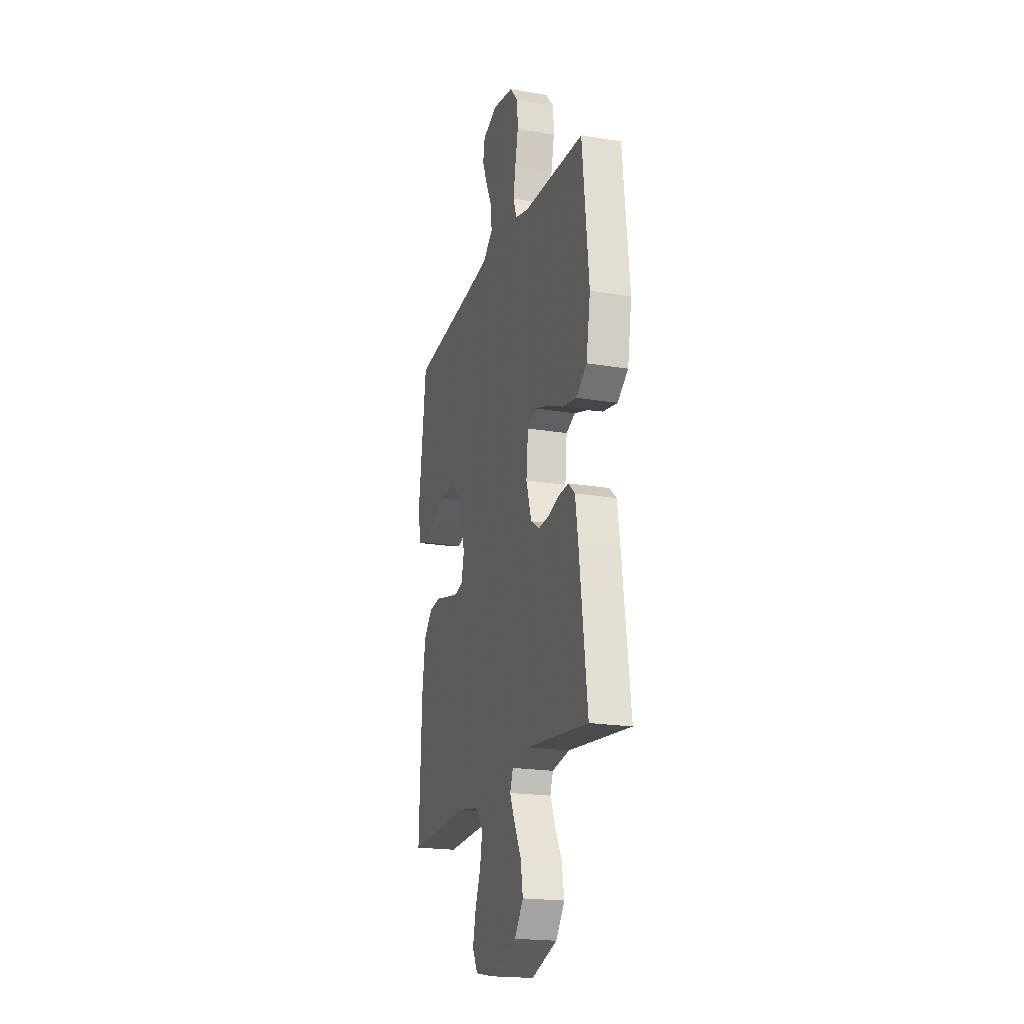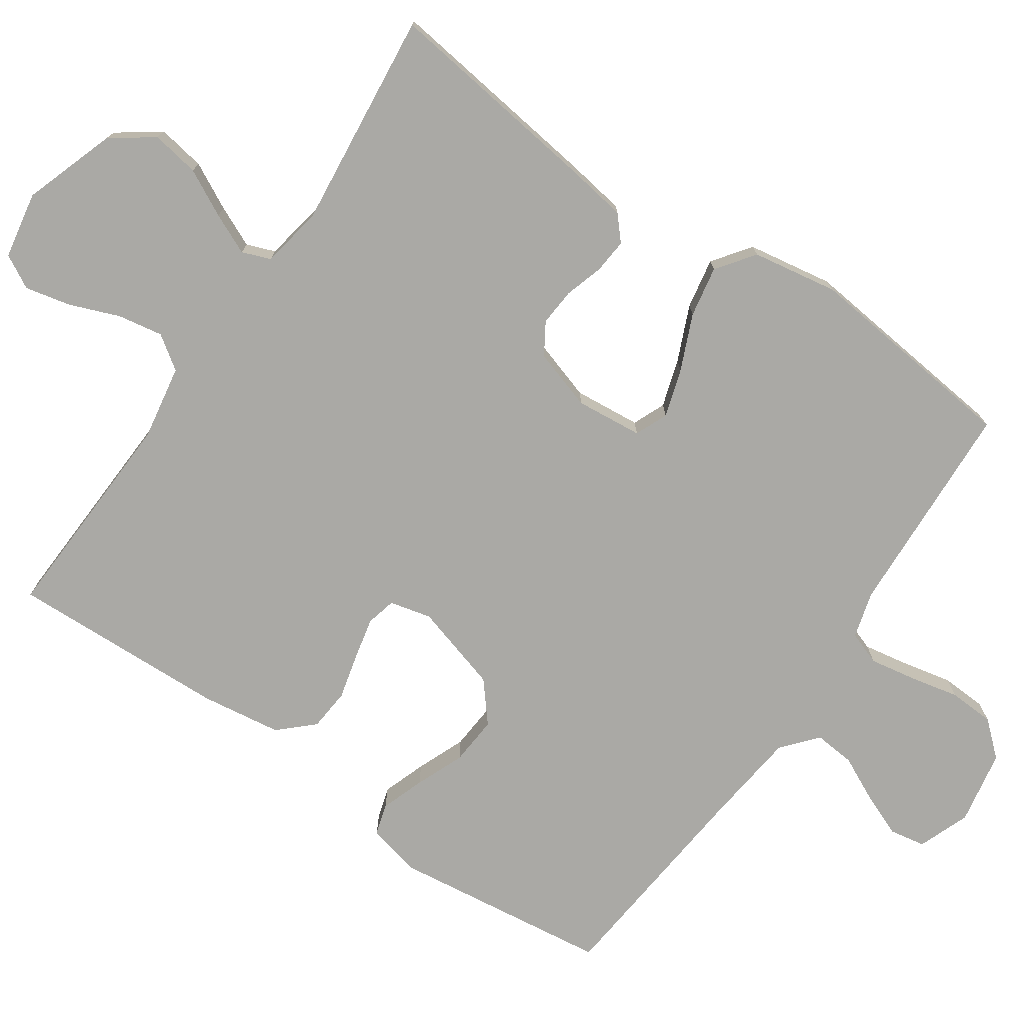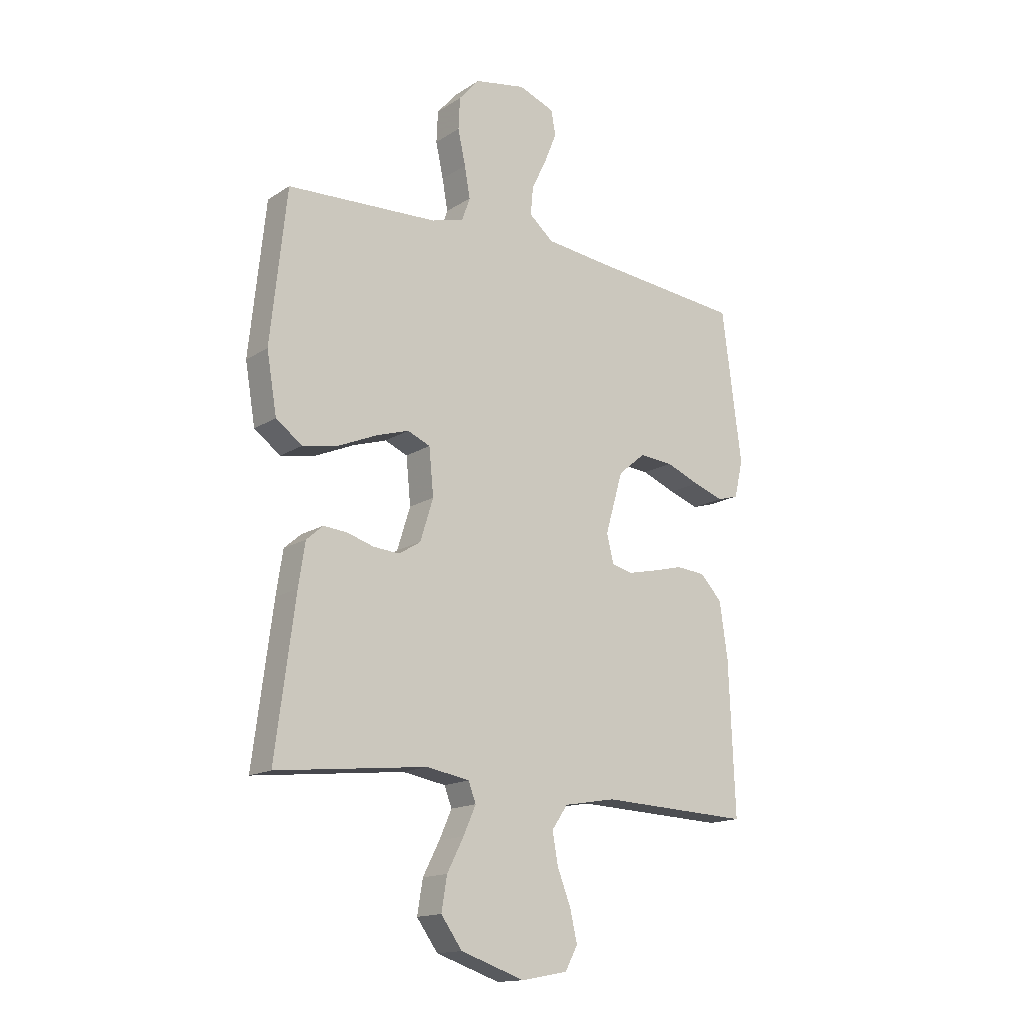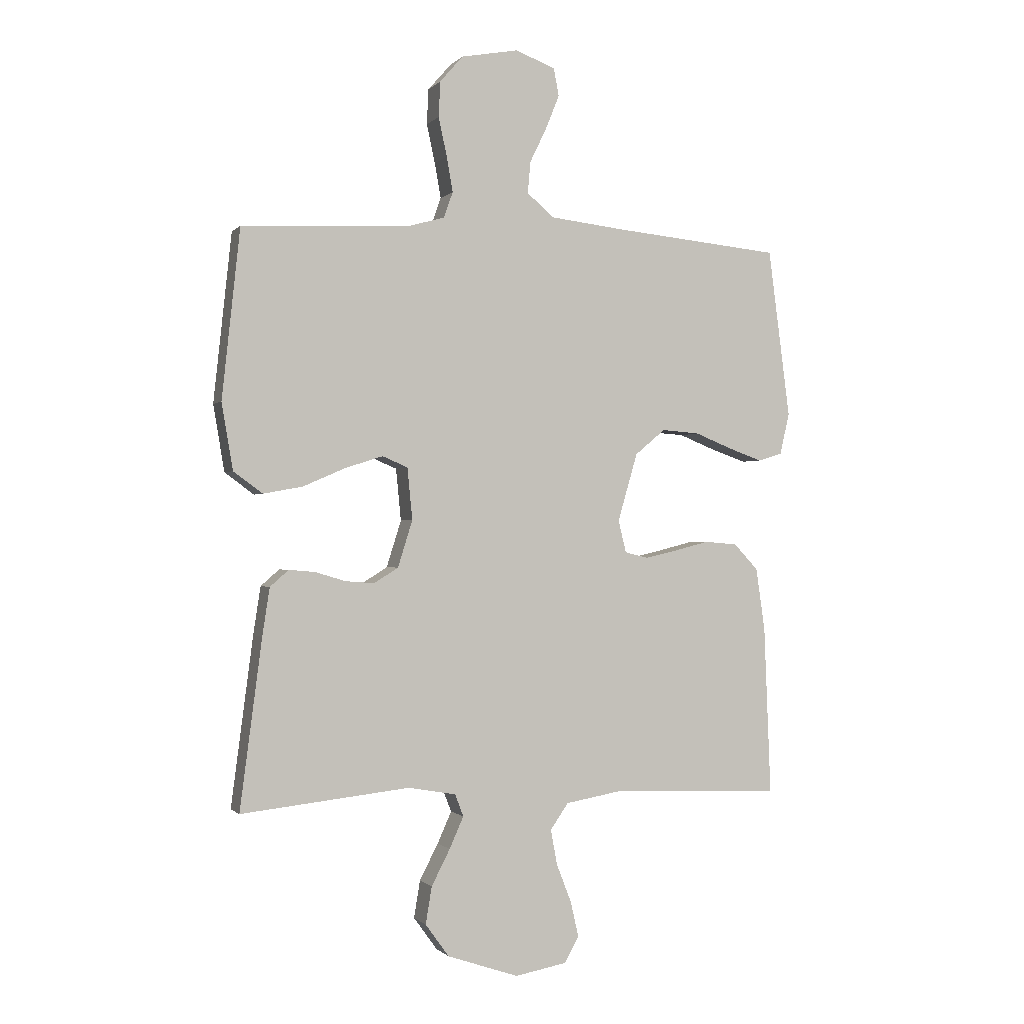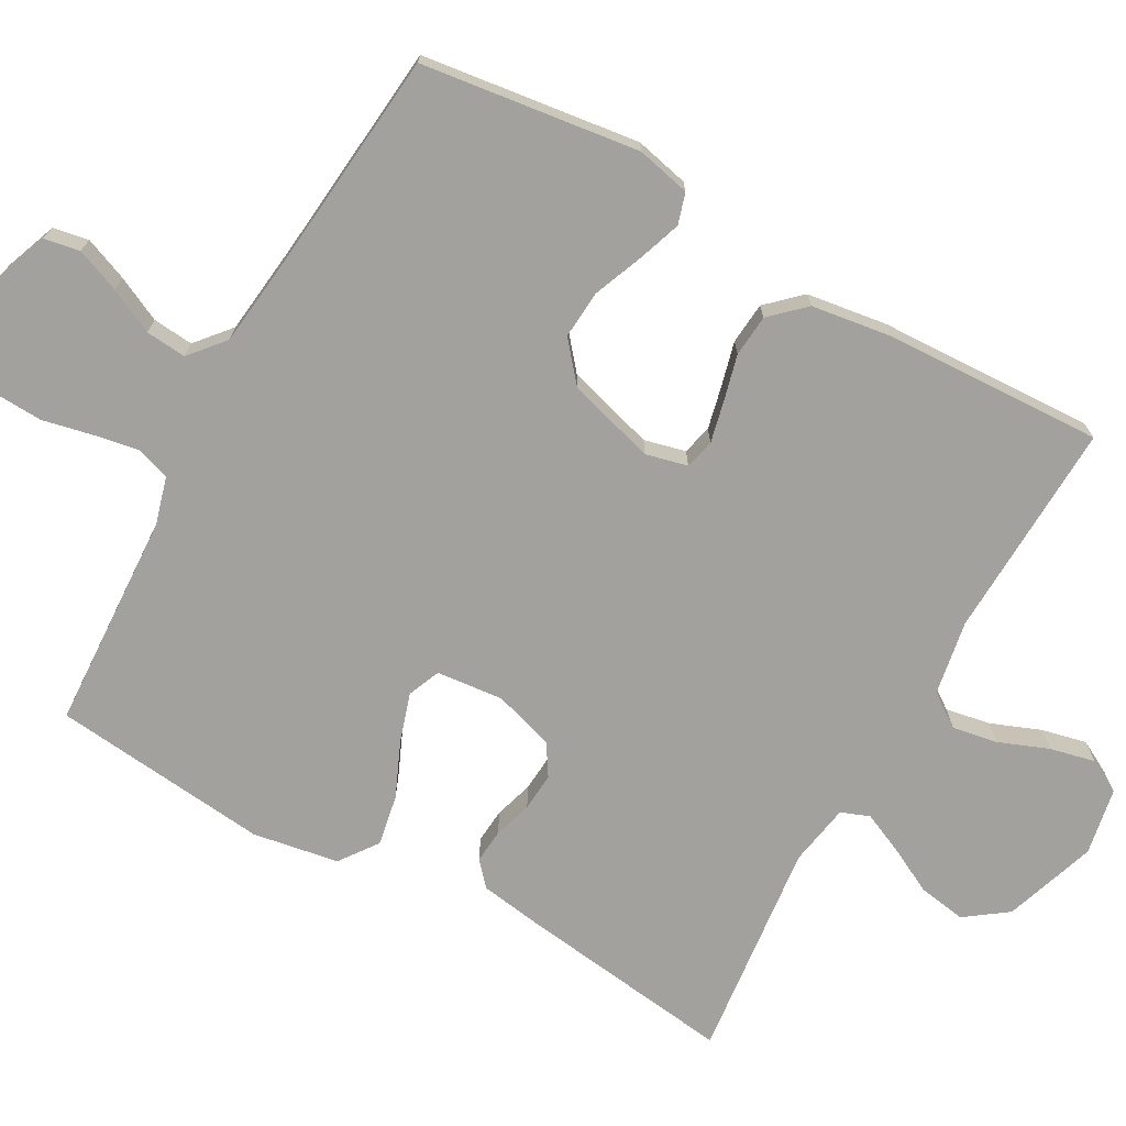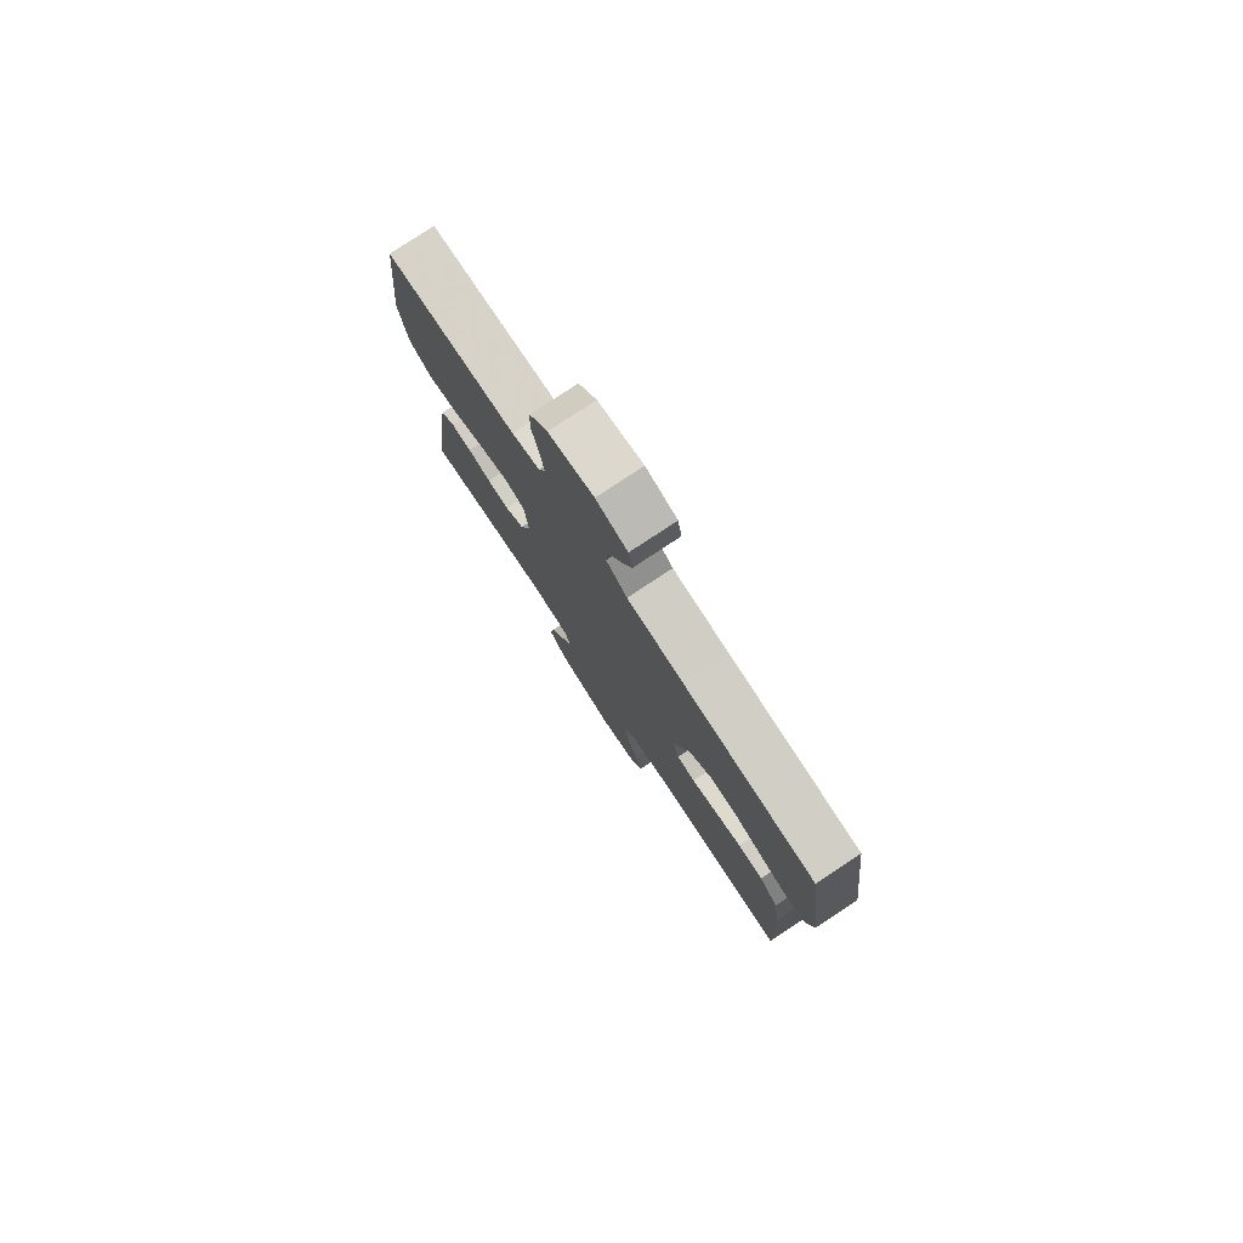
<metadata>
{"format":"obj","ext":"obj","renderer":"f3d","projection":"perspective","resolution":1024,"background":"white","views":[{"elev":-20.1,"azim":-107.1,"up":"+Z"},{"elev":-75.3,"azim":-124.6,"up":"+Y"},{"elev":-15.5,"azim":-37.2,"up":"+Z"},{"elev":-0.8,"azim":-19.6,"up":"+Z"},{"elev":-72.0,"azim":60.9,"up":"+Y"},{"elev":78.8,"azim":56.5,"up":"+Z"}]}
</metadata>
<code>
v -0.5 0.07 0.5
v -0.2 0.07 0.515
v -0.136 0.07 0.533
v -0.12 0.07 0.579
v -0.131 0.07 0.641
v -0.146 0.07 0.71
v -0.143 0.07 0.773
v -0.102 0.07 0.82
v 0 0.07 0.839
v 0.071 0.07 0.812
v 0.08 0.07 0.763
v 0.056 0.07 0.703
v 0.026 0.07 0.641
v 0.021 0.07 0.585
v 0.069 0.07 0.544
v 0.2 0.07 0.529
v 0.5 0.07 0.5
v 0.539 0.07 0.2
v 0.522 0.07 0.126
v 0.479 0.07 0.113
v 0.419 0.07 0.134
v 0.352 0.07 0.161
v 0.285 0.07 0.166
v 0.231 0.07 0.121
v 0.196 0.07 0
v 0.21 0.07 -0.057
v 0.251 0.07 -0.067
v 0.308 0.07 -0.054
v 0.371 0.07 -0.038
v 0.429 0.07 -0.043
v 0.472 0.07 -0.089
v 0.488 0.07 -0.2
v 0.5 0.07 -0.5
v 0.2 0.07 -0.488
v 0.097 0.07 -0.506
v 0.065 0.07 -0.552
v 0.076 0.07 -0.614
v 0.103 0.07 -0.683
v 0.117 0.07 -0.745
v 0.092 0.07 -0.791
v 0 0.07 -0.808
v -0.127 0.07 -0.765
v -0.169 0.07 -0.707
v -0.158 0.07 -0.641
v -0.125 0.07 -0.577
v -0.1 0.07 -0.521
v -0.115 0.07 -0.482
v -0.2 0.07 -0.467
v -0.5 0.07 -0.5
v -0.461 0.07 -0.2
v -0.448 0.07 -0.115
v -0.415 0.07 -0.086
v -0.368 0.07 -0.09
v -0.315 0.07 -0.106
v -0.263 0.07 -0.11
v -0.22 0.07 -0.083
v -0.194 0.07 0
v -0.203 0.07 0.092
v -0.248 0.07 0.111
v -0.314 0.07 0.09
v -0.39 0.07 0.057
v -0.46 0.07 0.044
v -0.512 0.07 0.082
v -0.532 0.07 0.2
v -0.5 0 0.5
v -0.2 0 0.515
v -0.136 0 0.533
v -0.12 0 0.579
v -0.131 0 0.641
v -0.146 0 0.71
v -0.143 0 0.773
v -0.102 0 0.82
v 0 0 0.839
v 0.071 0 0.812
v 0.08 0 0.763
v 0.056 0 0.703
v 0.026 0 0.641
v 0.021 0 0.585
v 0.069 0 0.544
v 0.2 0 0.529
v 0.5 0 0.5
v 0.539 0 0.2
v 0.522 0 0.126
v 0.479 0 0.113
v 0.419 0 0.134
v 0.352 0 0.161
v 0.285 0 0.166
v 0.231 0 0.121
v 0.196 0 0
v 0.21 0 -0.057
v 0.251 0 -0.067
v 0.308 0 -0.054
v 0.371 0 -0.038
v 0.429 0 -0.043
v 0.472 0 -0.089
v 0.488 0 -0.2
v 0.5 0 -0.5
v 0.2 0 -0.488
v 0.097 0 -0.506
v 0.065 0 -0.552
v 0.076 0 -0.614
v 0.103 0 -0.683
v 0.117 0 -0.745
v 0.092 0 -0.791
v 0 0 -0.808
v -0.127 0 -0.765
v -0.169 0 -0.707
v -0.158 0 -0.641
v -0.125 0 -0.577
v -0.1 0 -0.521
v -0.115 0 -0.482
v -0.2 0 -0.467
v -0.5 0 -0.5
v -0.461 0 -0.2
v -0.448 0 -0.115
v -0.415 0 -0.086
v -0.368 0 -0.09
v -0.315 0 -0.106
v -0.263 0 -0.11
v -0.22 0 -0.083
v -0.194 0 0
v -0.203 0 0.092
v -0.248 0 0.111
v -0.314 0 0.09
v -0.39 0 0.057
v -0.46 0 0.044
v -0.512 0 0.082
v -0.532 0 0.2
f 63 64 1 2
f 60 61 62 63
f 59 60 63 2
f 58 59 2 3
f 57 58 3 4
f 51 52 53 54
f 51 54 55
f 48 49 50 51
f 47 48 51 55
f 42 43 44 45
f 42 45 46
f 41 42 46
f 40 41 46
f 37 38 39 40
f 36 37 40 46
f 35 36 46 47
f 31 32 33 34
f 28 29 30 31
f 27 28 31 34
f 26 27 34 35
f 19 20 21 22
f 17 18 19 22
f 16 17 22 23
f 15 16 23 24
f 10 11 12 13
f 8 9 10 13
f 8 13 14
f 5 6 7 8
f 4 5 8 14
f 57 4 14 15
f 35 47 55 56
f 25 26 35 56
f 25 56 57
f 15 24 25 57
f 66 65 128 127
f 127 126 125 124
f 66 127 124 123
f 67 66 123 122
f 68 67 122 121
f 118 117 116 115
f 119 118 115
f 115 114 113 112
f 119 115 112 111
f 109 108 107 106
f 110 109 106
f 110 106 105
f 110 105 104
f 104 103 102 101
f 110 104 101 100
f 111 110 100 99
f 98 97 96 95
f 95 94 93 92
f 98 95 92 91
f 99 98 91 90
f 86 85 84 83
f 86 83 82 81
f 87 86 81 80
f 88 87 80 79
f 77 76 75 74
f 77 74 73 72
f 78 77 72
f 72 71 70 69
f 78 72 69 68
f 79 78 68 121
f 120 119 111 99
f 120 99 90 89
f 121 120 89
f 121 89 88 79
f 1 65 66 2
f 2 66 67 3
f 3 67 68 4
f 4 68 69 5
f 5 69 70 6
f 6 70 71 7
f 7 71 72 8
f 8 72 73 9
f 9 73 74 10
f 10 74 75 11
f 11 75 76 12
f 12 76 77 13
f 13 77 78 14
f 14 78 79 15
f 15 79 80 16
f 16 80 81 17
f 17 81 82 18
f 18 82 83 19
f 19 83 84 20
f 20 84 85 21
f 21 85 86 22
f 22 86 87 23
f 23 87 88 24
f 24 88 89 25
f 25 89 90 26
f 26 90 91 27
f 27 91 92 28
f 28 92 93 29
f 29 93 94 30
f 30 94 95 31
f 31 95 96 32
f 32 96 97 33
f 33 97 98 34
f 34 98 99 35
f 35 99 100 36
f 36 100 101 37
f 37 101 102 38
f 38 102 103 39
f 39 103 104 40
f 40 104 105 41
f 41 105 106 42
f 42 106 107 43
f 43 107 108 44
f 44 108 109 45
f 45 109 110 46
f 46 110 111 47
f 47 111 112 48
f 48 112 113 49
f 49 113 114 50
f 50 114 115 51
f 51 115 116 52
f 52 116 117 53
f 53 117 118 54
f 54 118 119 55
f 55 119 120 56
f 56 120 121 57
f 57 121 122 58
f 58 122 123 59
f 59 123 124 60
f 60 124 125 61
f 61 125 126 62
f 62 126 127 63
f 63 127 128 64
f 64 128 65 1

</code>
